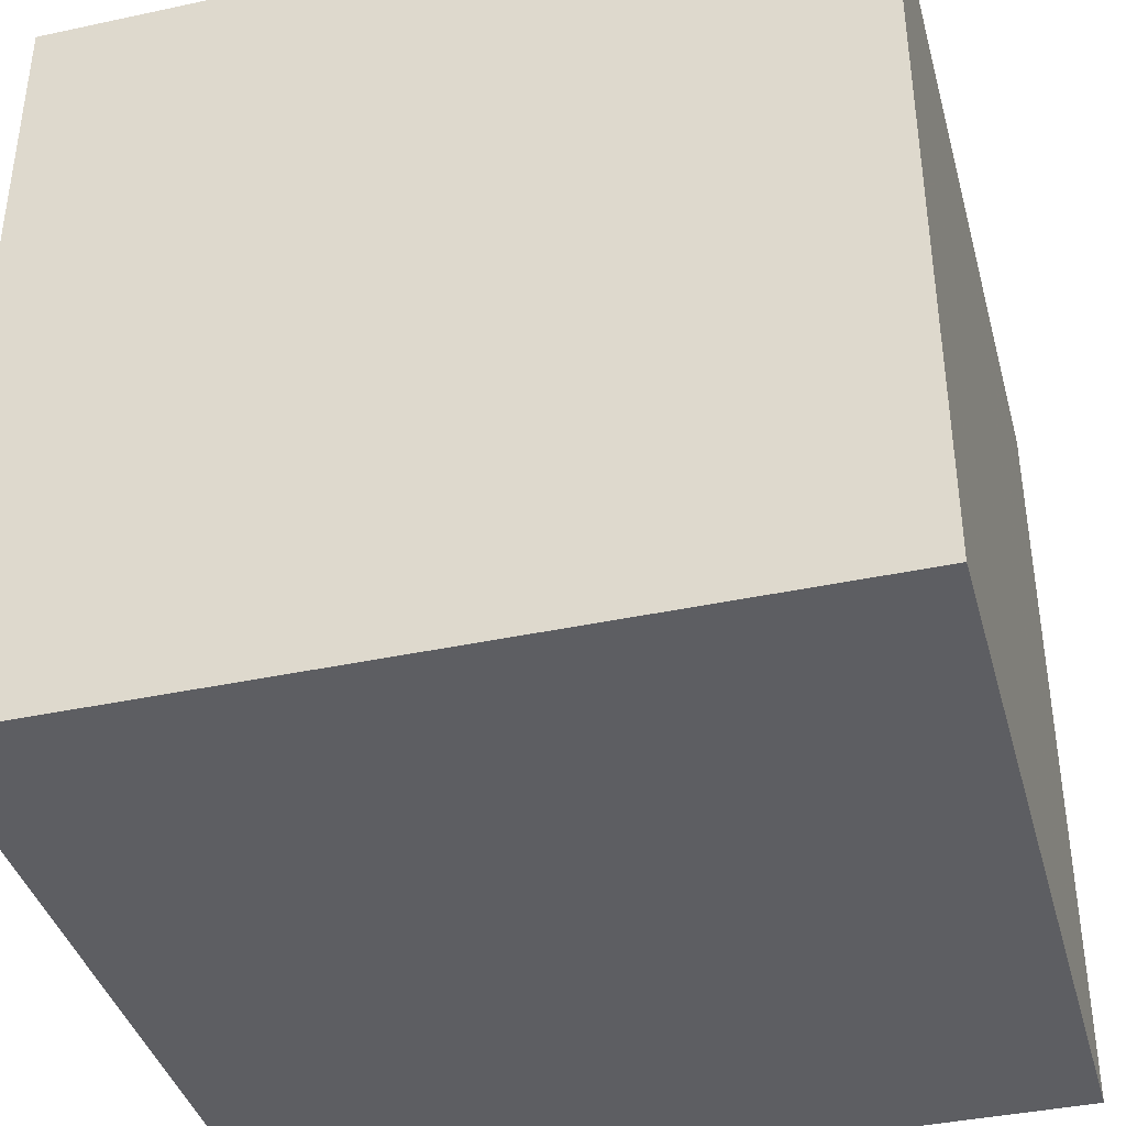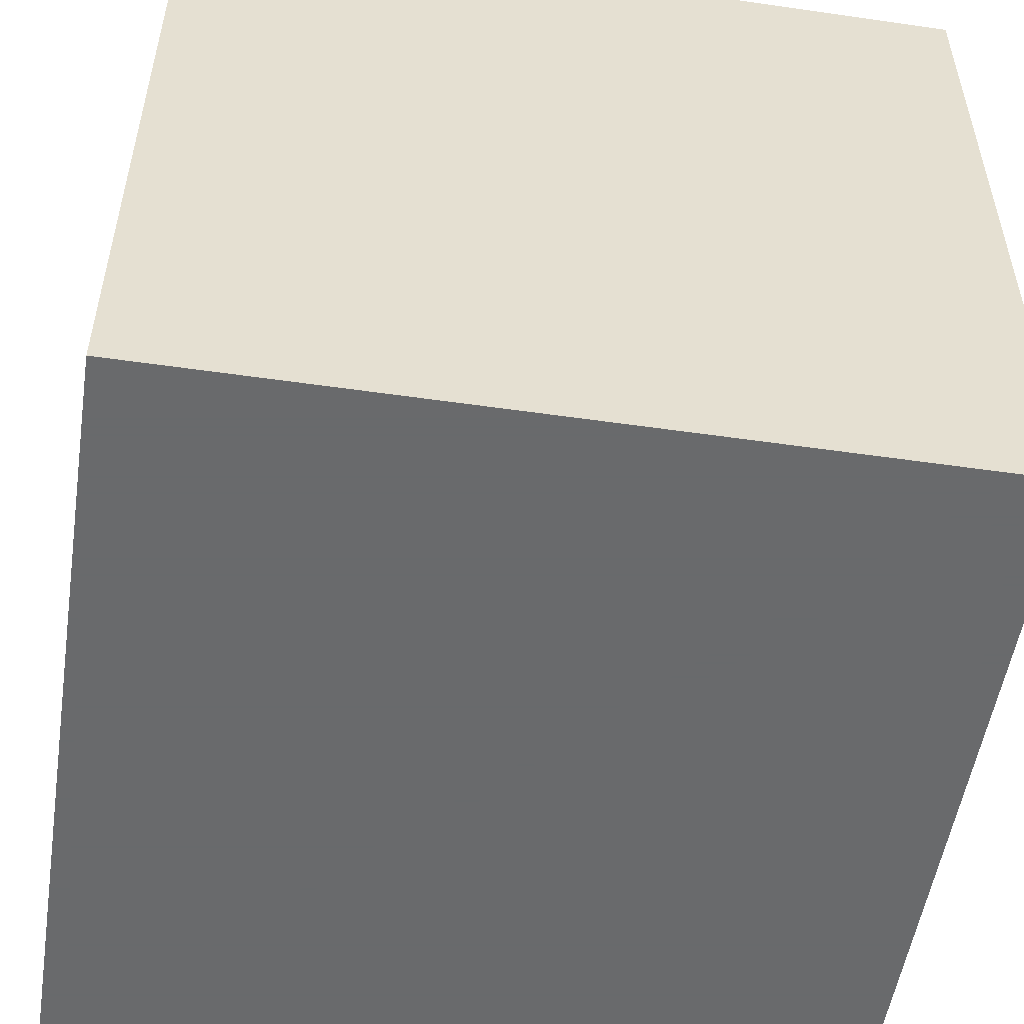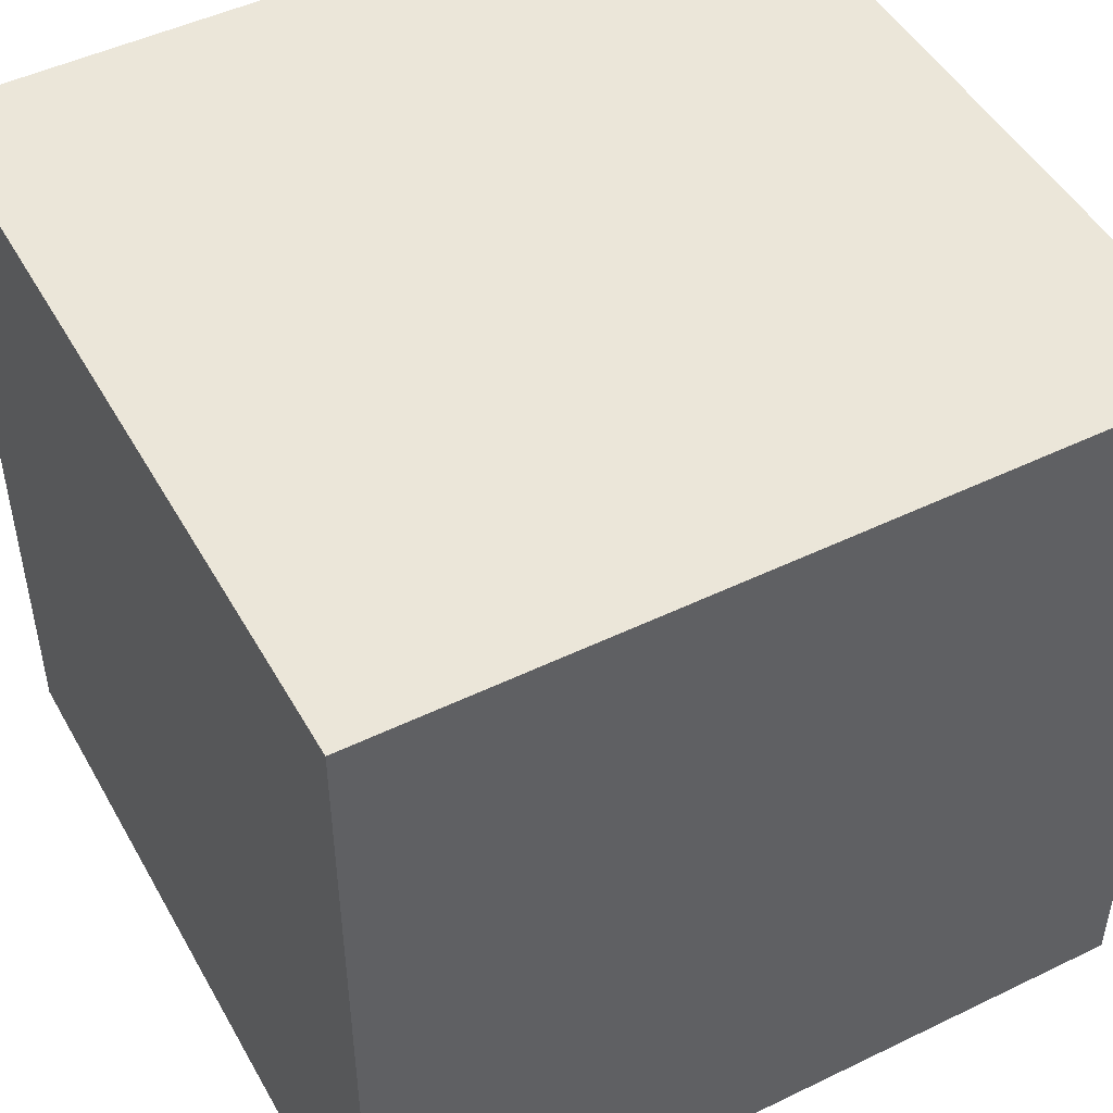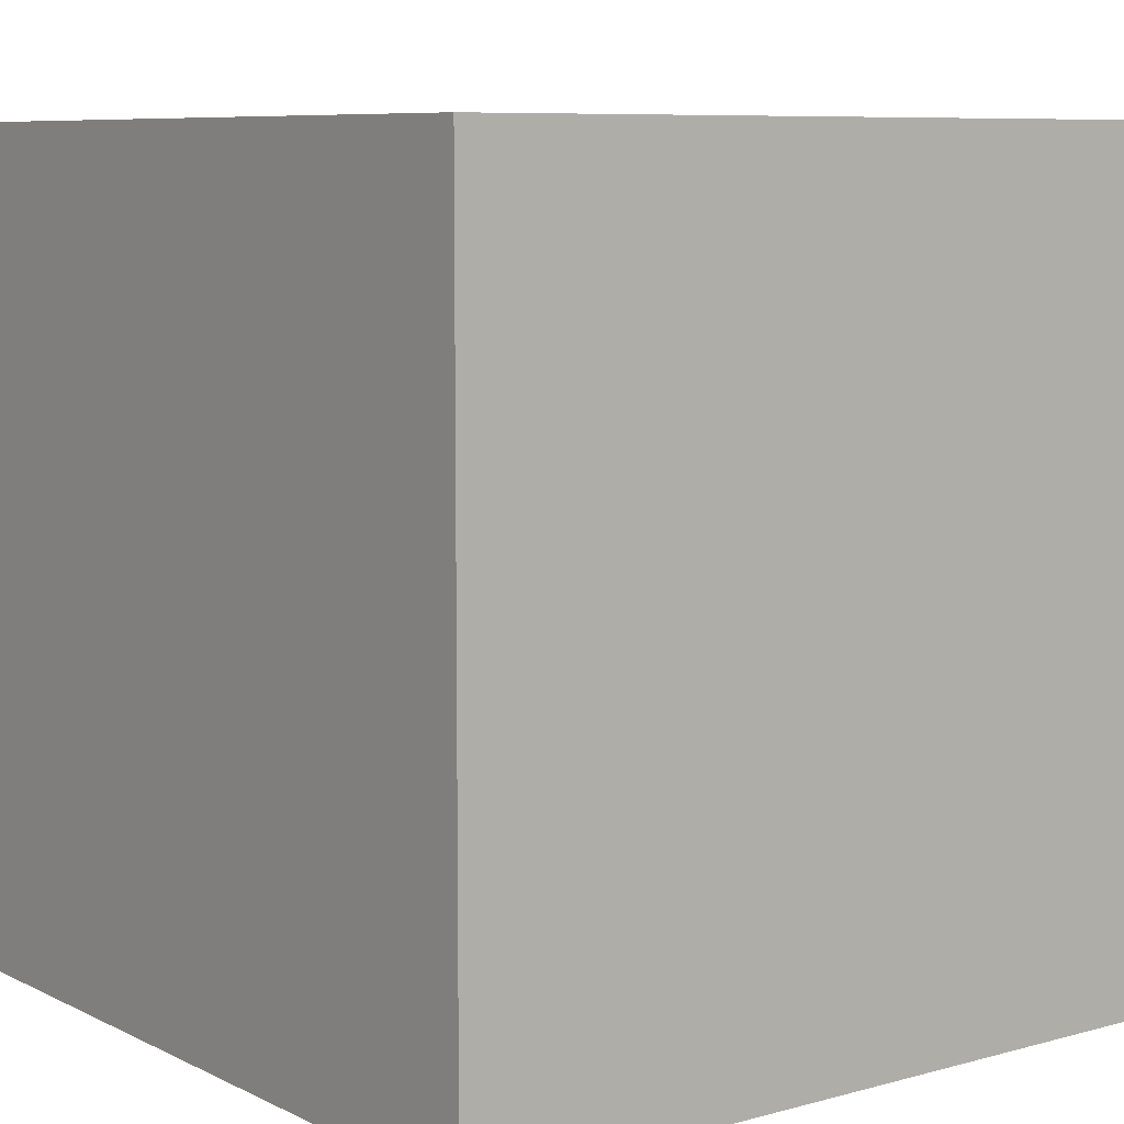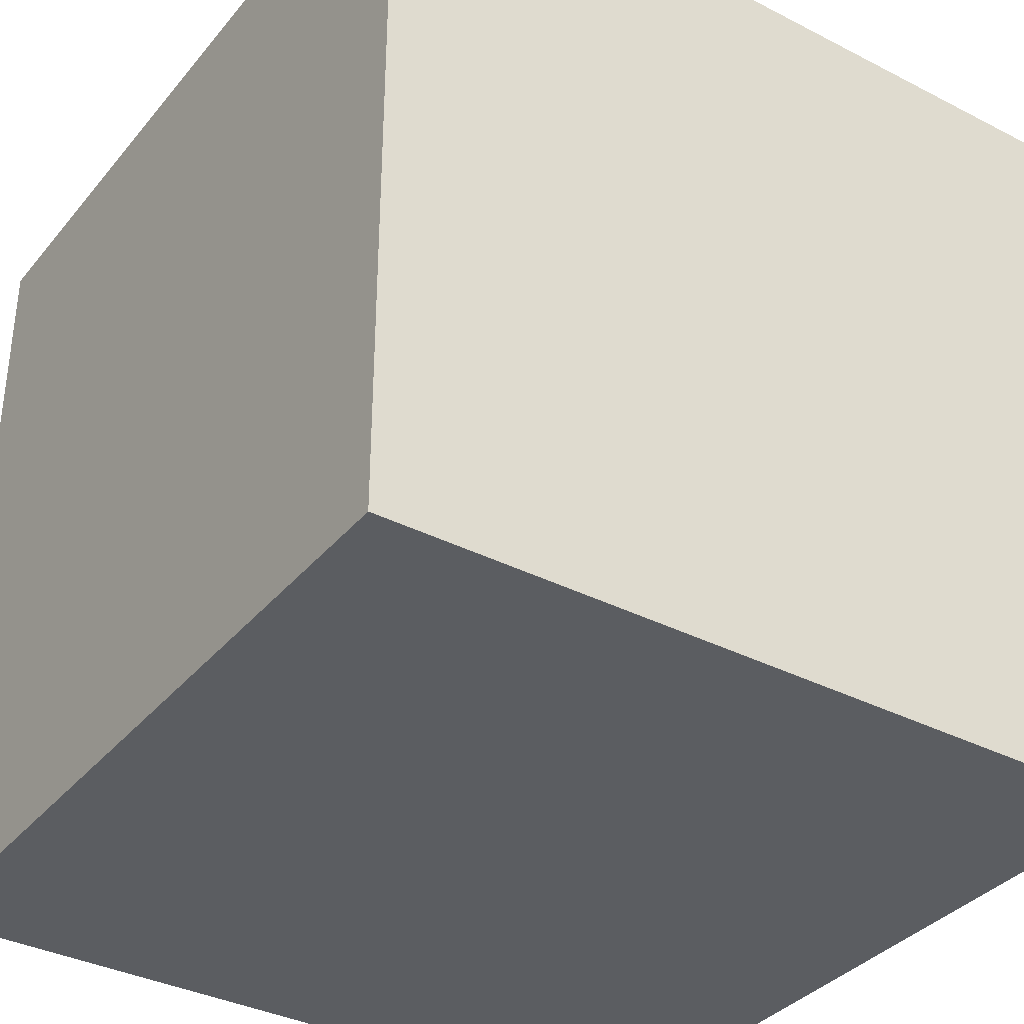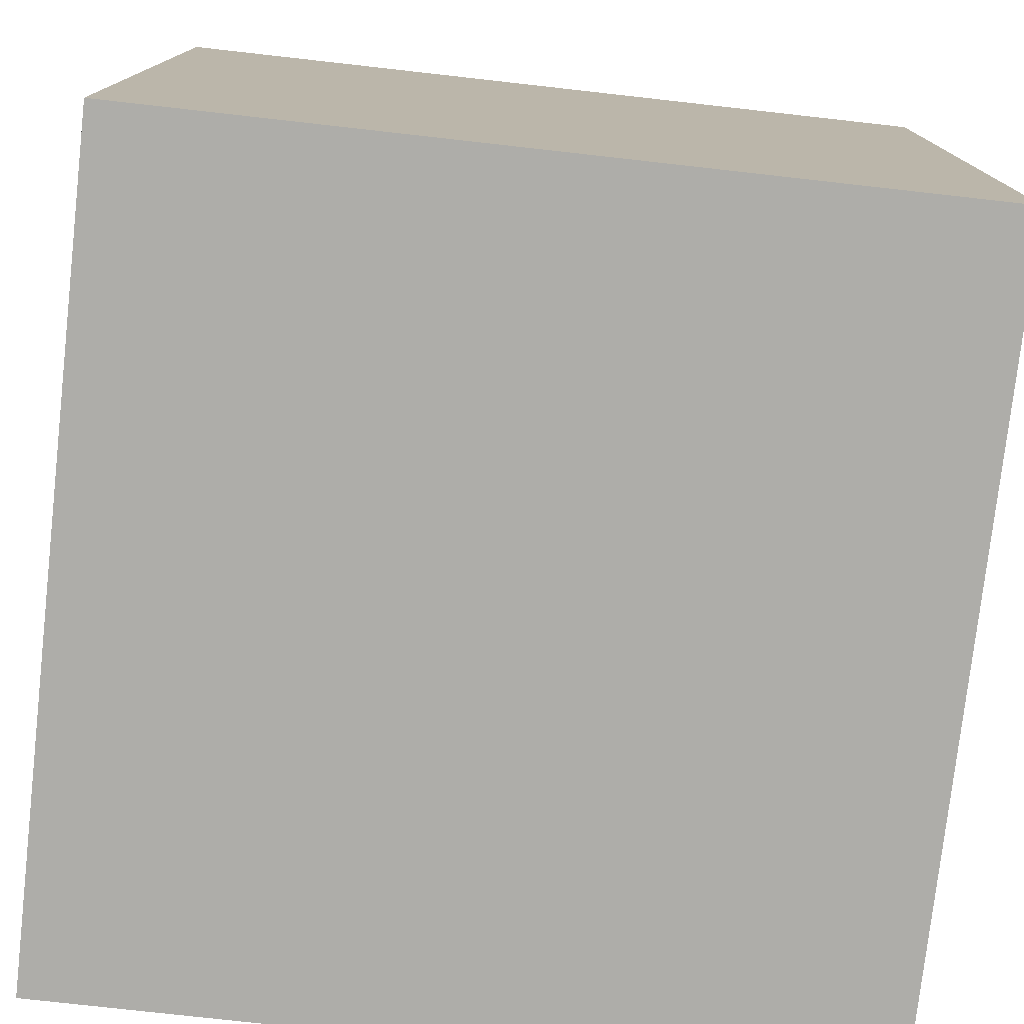
<metadata>
{"format":"obj","ext":"obj","renderer":"f3d","projection":"perspective","resolution":1024,"background":"white","views":[{"elev":-39.3,"azim":105.0,"up":"+Z"},{"elev":-52.9,"azim":171.2,"up":"+Y"},{"elev":48.4,"azim":151.6,"up":"+Z"},{"elev":7.9,"azim":52.8,"up":"+Z"},{"elev":-35.8,"azim":146.0,"up":"+Z"},{"elev":-77.1,"azim":173.6,"up":"+Y"}]}
</metadata>
<code>
o Cube
v -0.5 -0.5 0.5
v -0.5 0.5 0.5
v 0.5 0.5 0.5
v 0.5 -0.5 0.5
v -0.5 -0.5 -0.5
v -0.5 0.5 -0.5
v 0.5 0.5 -0.5
v 0.5 -0.5 -0.5
f 2 1 4
f 2 4 3
f 3 4 8
f 3 8 7
f 4 1 5
f 4 5 8
f 7 6 2
f 7 2 3
f 5 6 7
f 5 7 8
f 6 5 1
f 6 1 2

</code>
